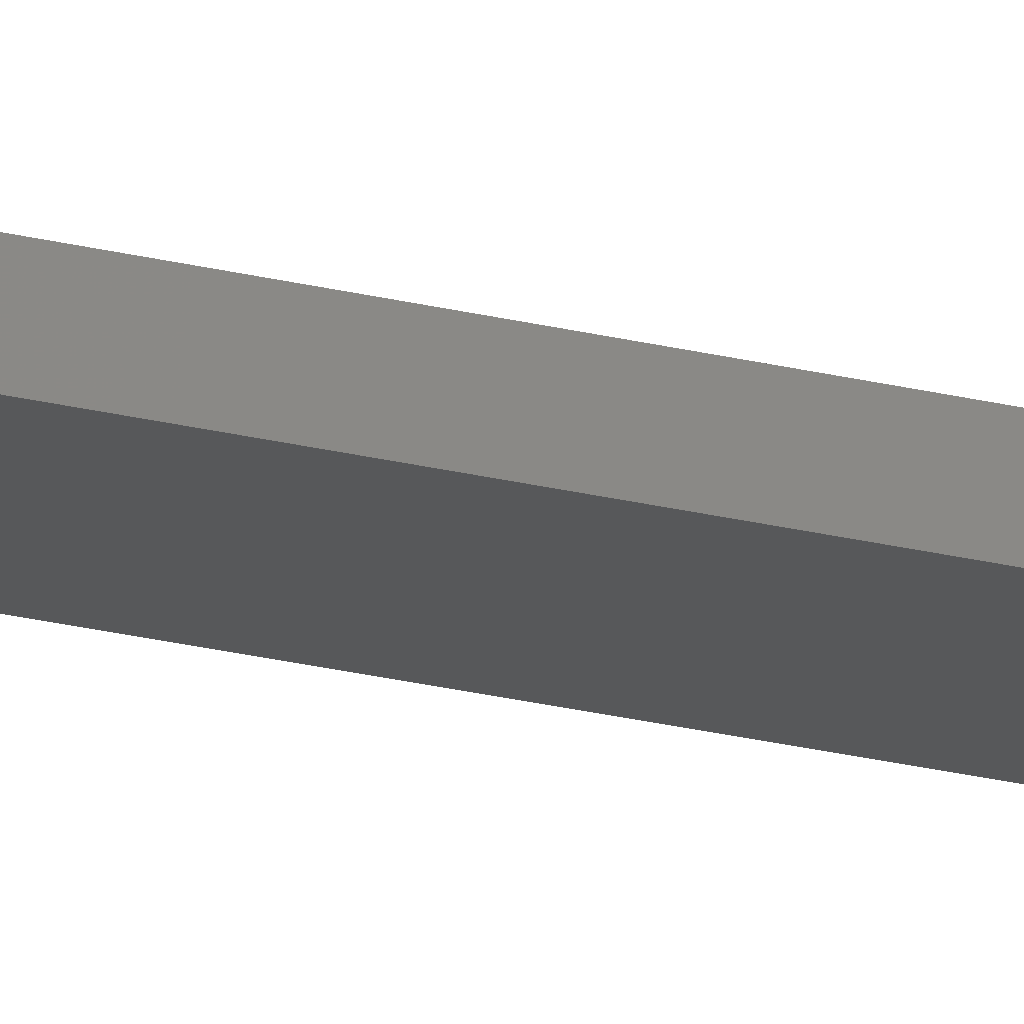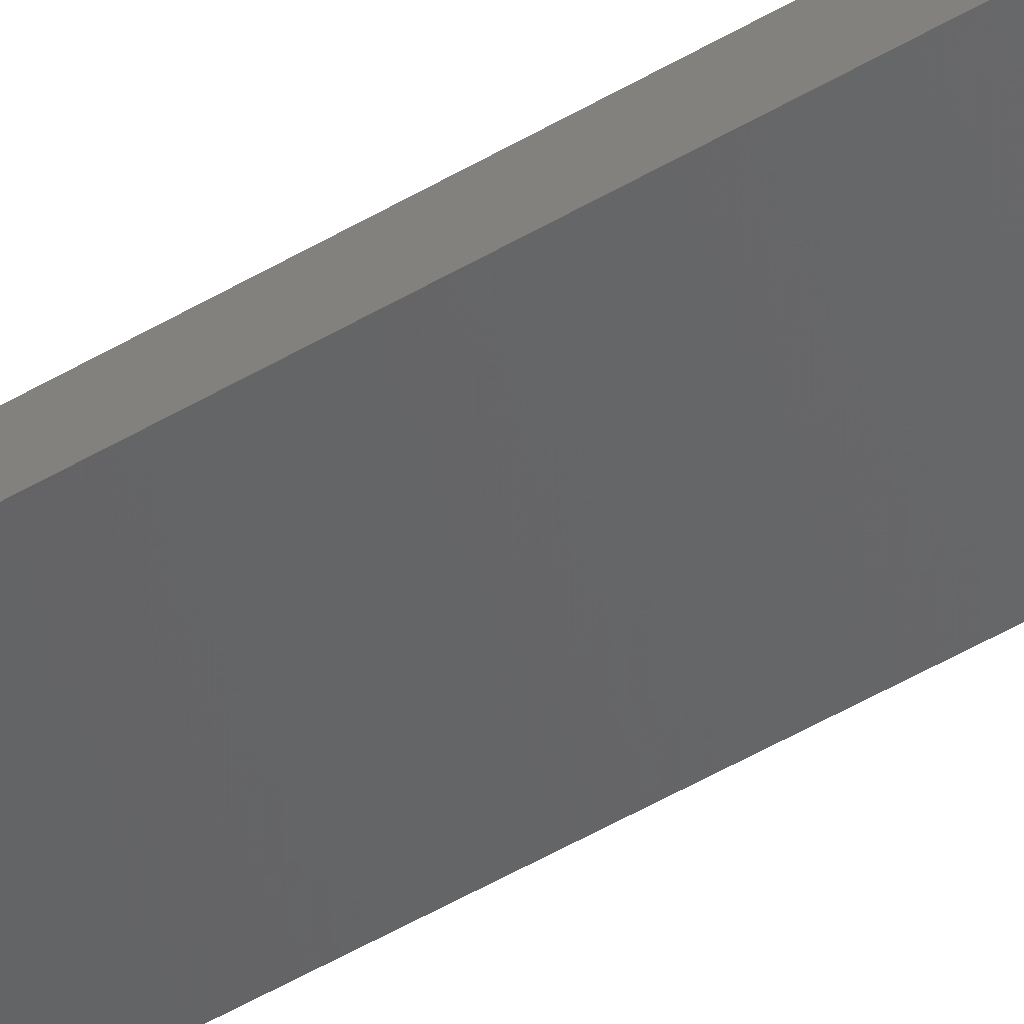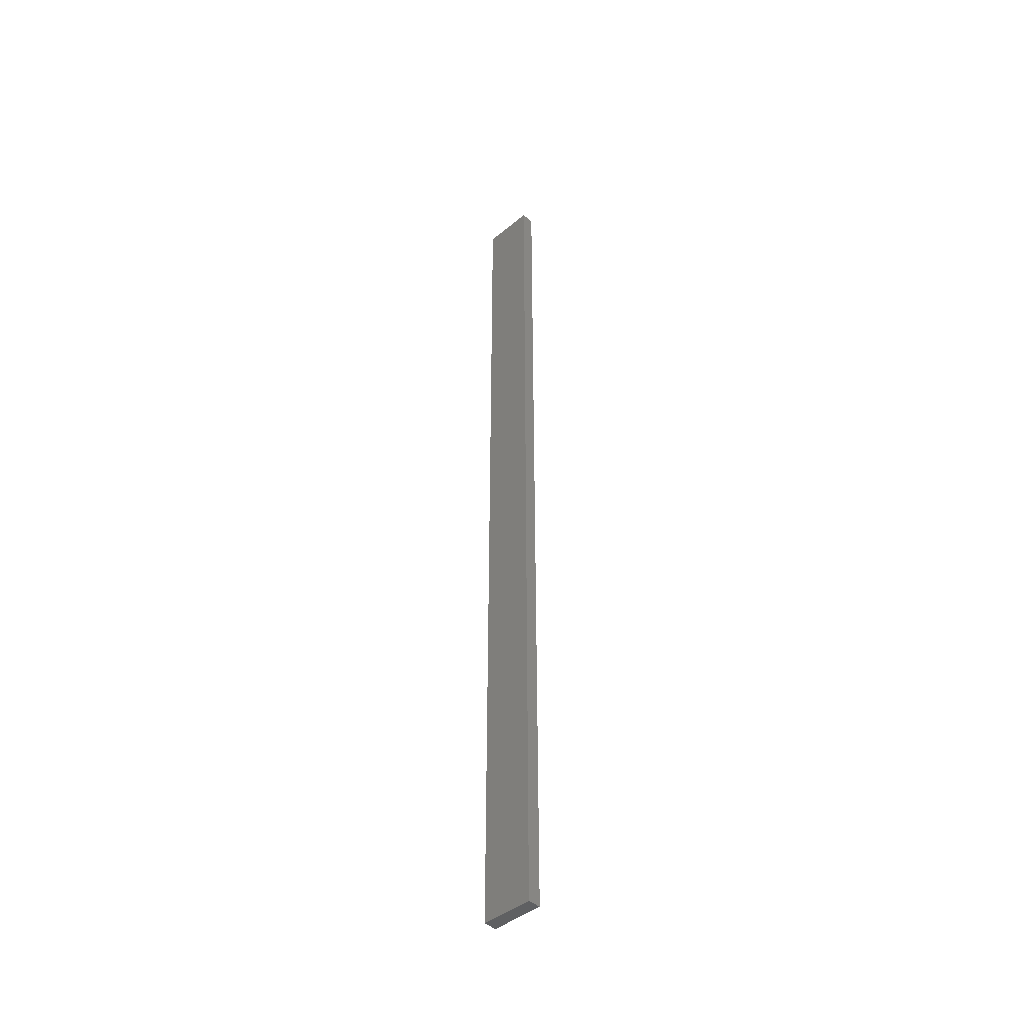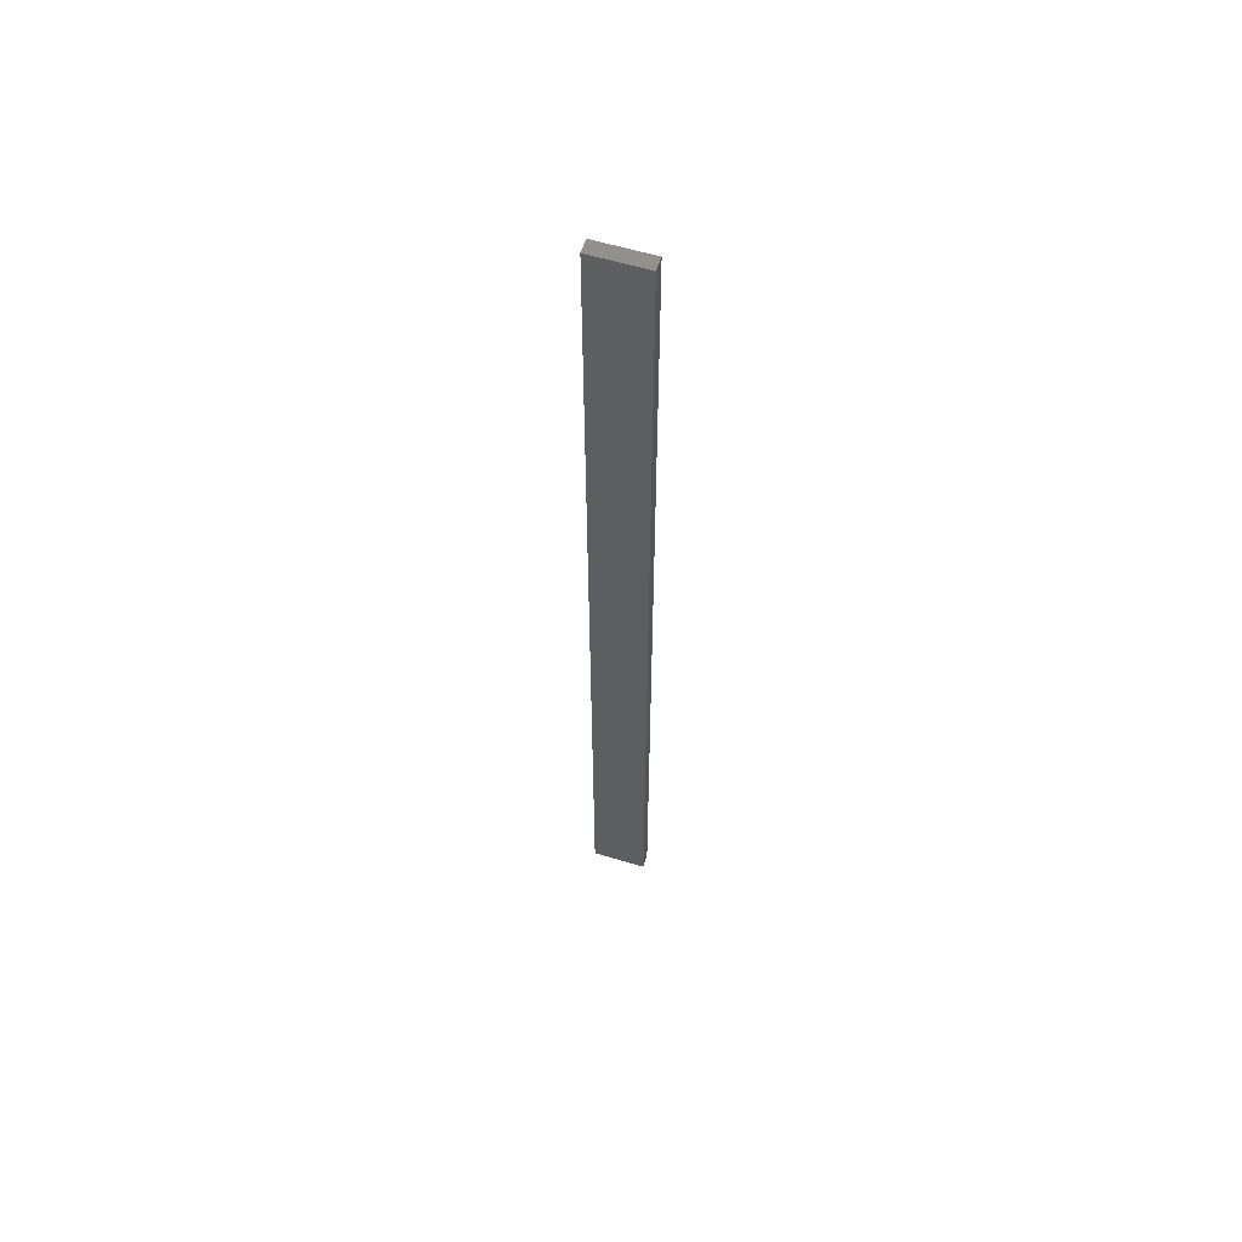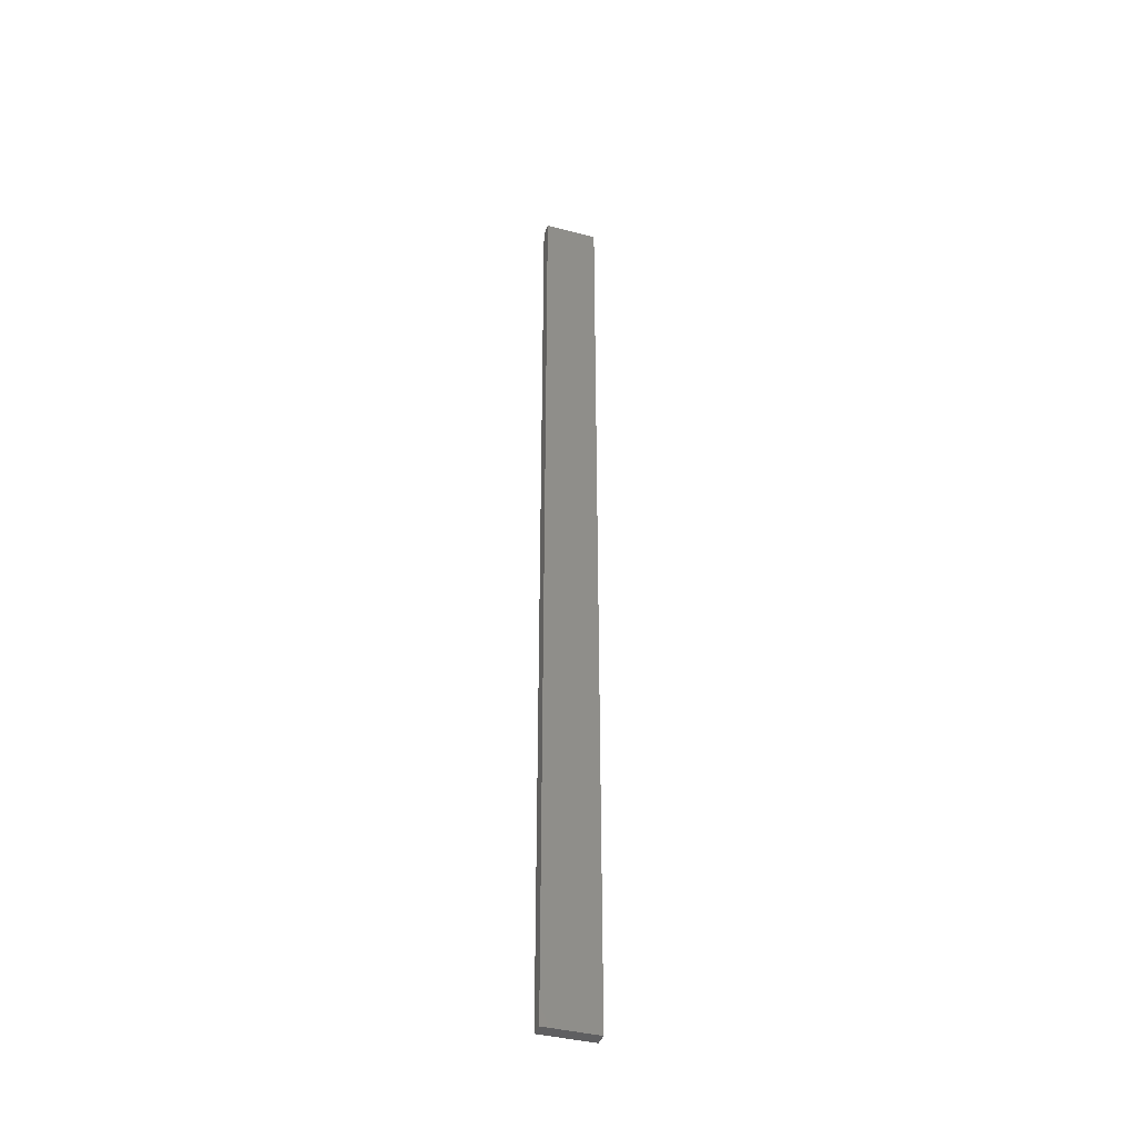
<metadata>
{"format":"stl","ext":"stl","renderer":"f3d","projection":"perspective","resolution":1024,"background":"white","views":[{"elev":-29.6,"azim":-108.9,"up":"+Y"},{"elev":-39.1,"azim":128.4,"up":"+Y"},{"elev":-43.4,"azim":-123.8,"up":"+Z"},{"elev":59.0,"azim":29.3,"up":"+Z"},{"elev":-40.0,"azim":174.1,"up":"+Z"}]}
</metadata>
<code>
# stl→obj: 16 verts, 28 faces
v 18.96 -2.419 -84.64
v 18.96 -2.419 -88.23
v 19.02 -2.405 -88.23
v 19.02 -2.405 -84.64
v 19.09 -2.391 -88.23
v 19.09 -2.391 -84.64
v 19.15 -2.377 -88.23
v 19.15 -2.377 -84.64
v 19.14 -2.328 -88.23
v 19.14 -2.328 -84.64
v 18.95 -2.37 -88.23
v 19.01 -2.356 -84.64
v 19.01 -2.356 -88.23
v 19.08 -2.342 -88.23
v 18.95 -2.37 -84.64
v 19.08 -2.342 -84.64
f 1 2 3
f 4 3 5
f 4 1 3
f 6 5 7
f 6 4 5
f 8 6 7
f 8 7 9
f 10 8 9
f 11 12 13
f 13 12 14
f 15 12 11
f 14 16 9
f 12 16 14
f 16 10 9
f 1 15 11
f 1 11 2
f 16 6 10
f 10 6 8
f 12 4 16
f 16 4 6
f 15 1 12
f 12 1 4
f 5 14 9
f 5 9 7
f 3 13 14
f 3 14 5
f 2 11 13
f 2 13 3

</code>
